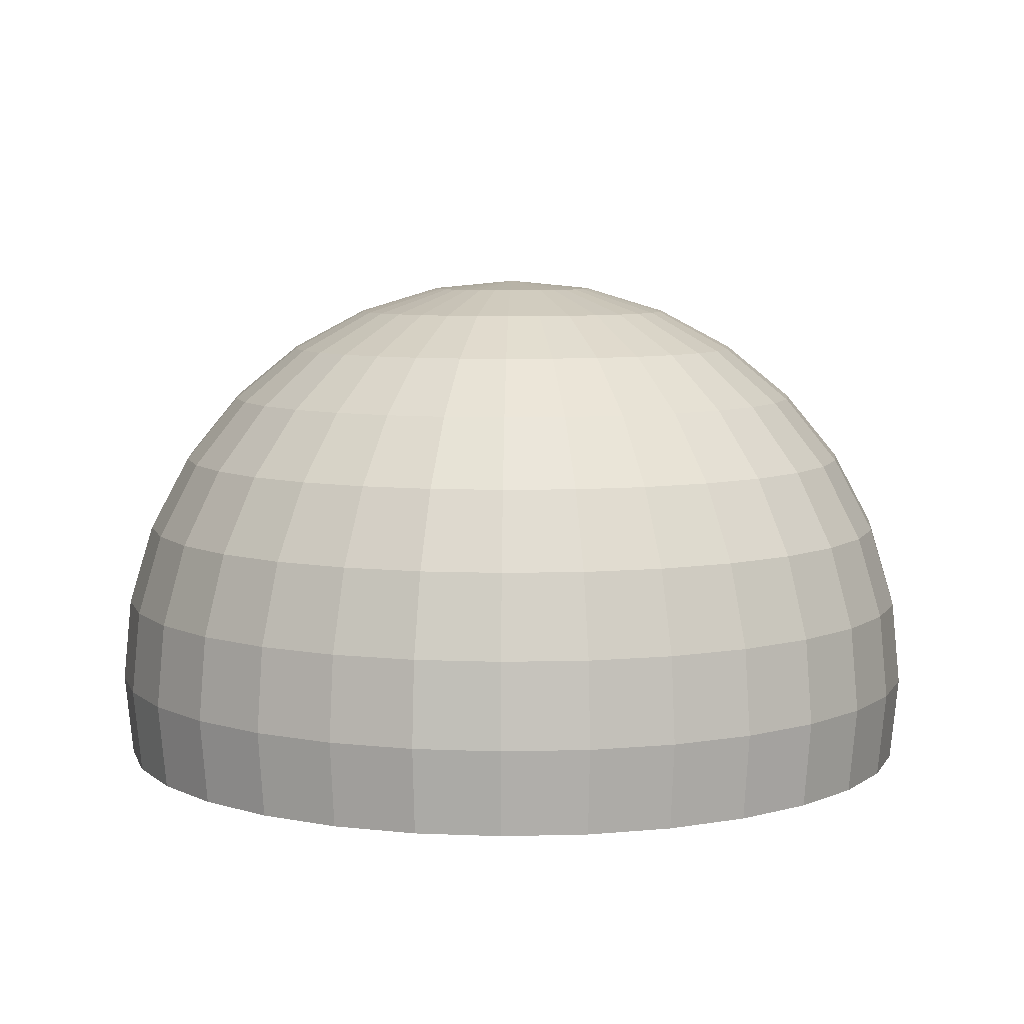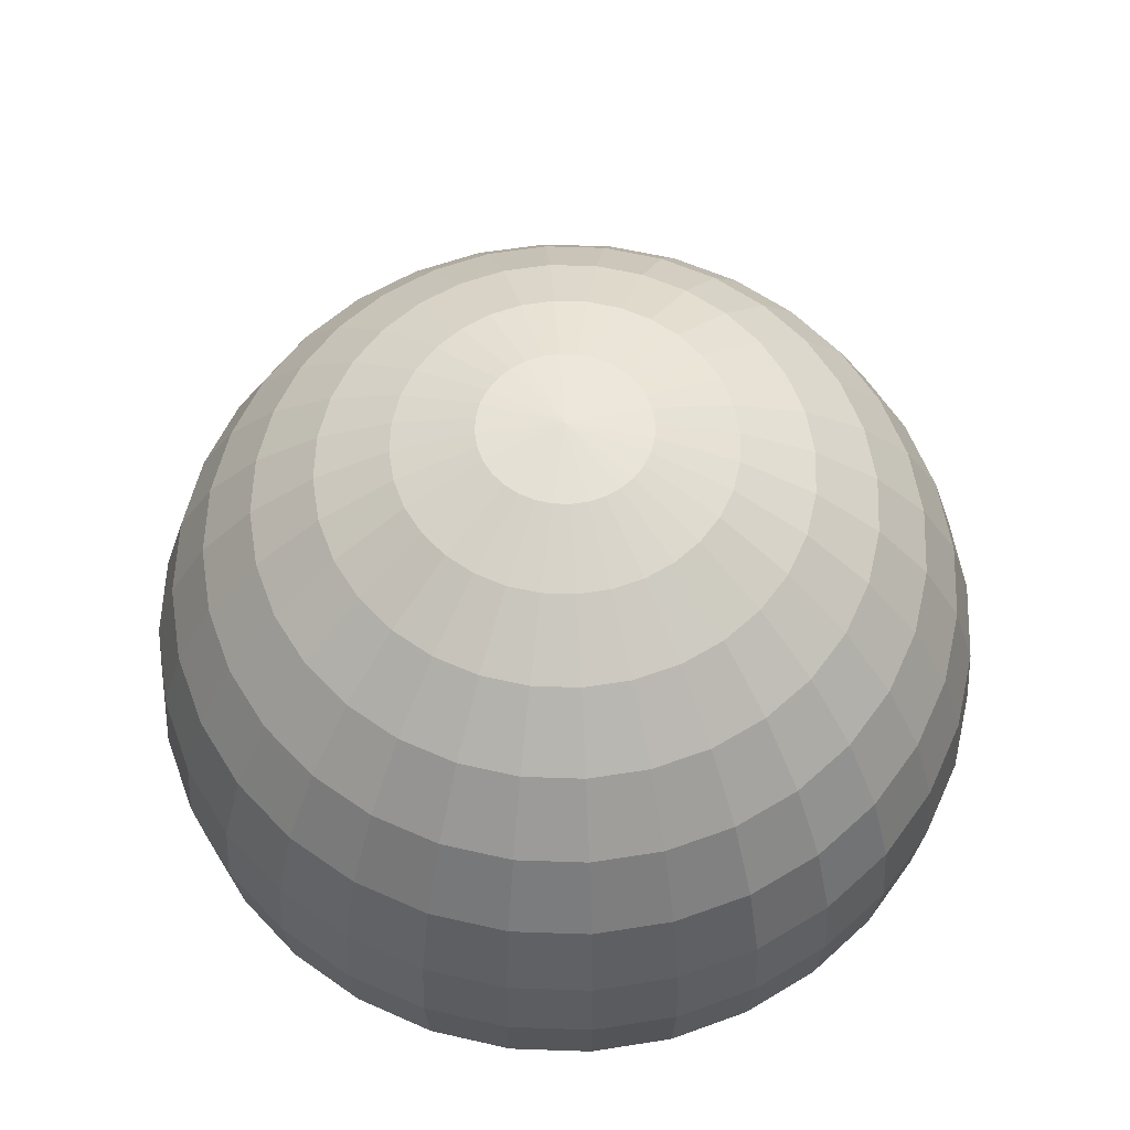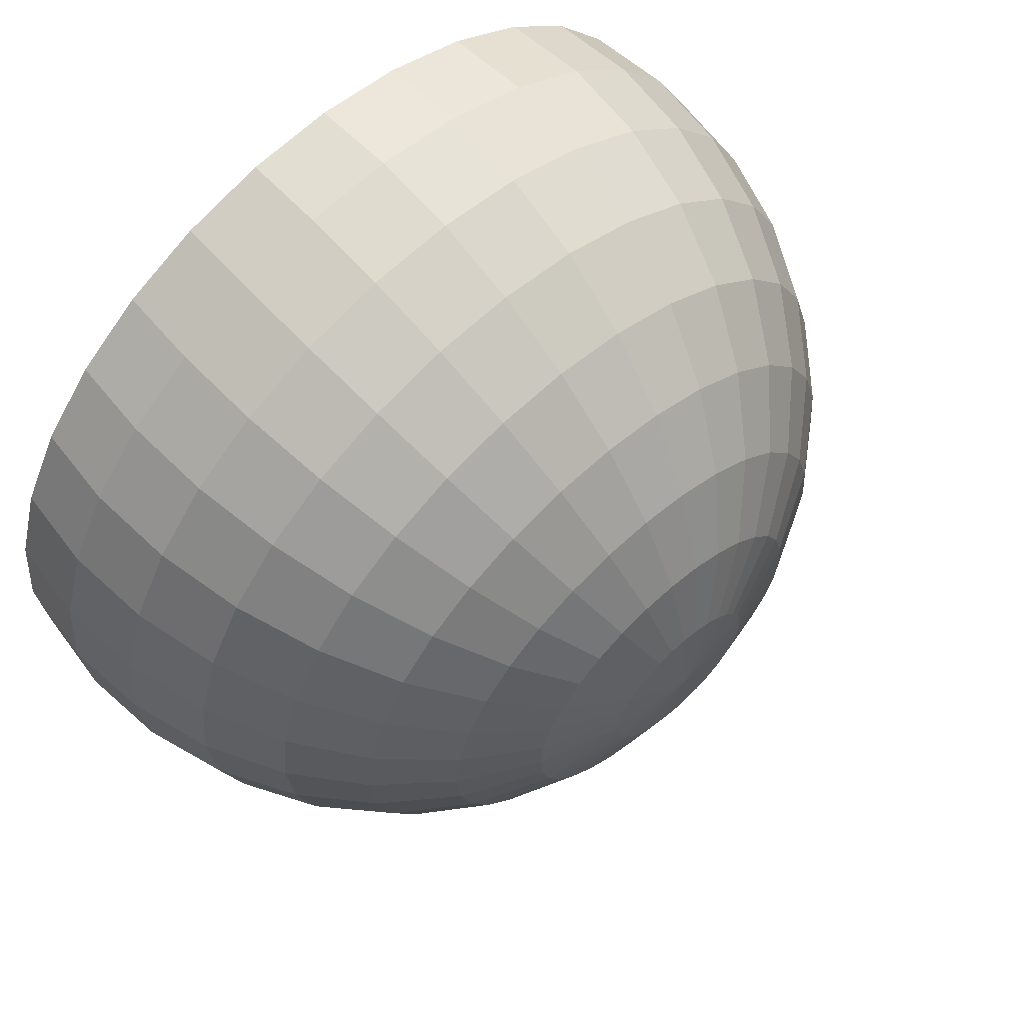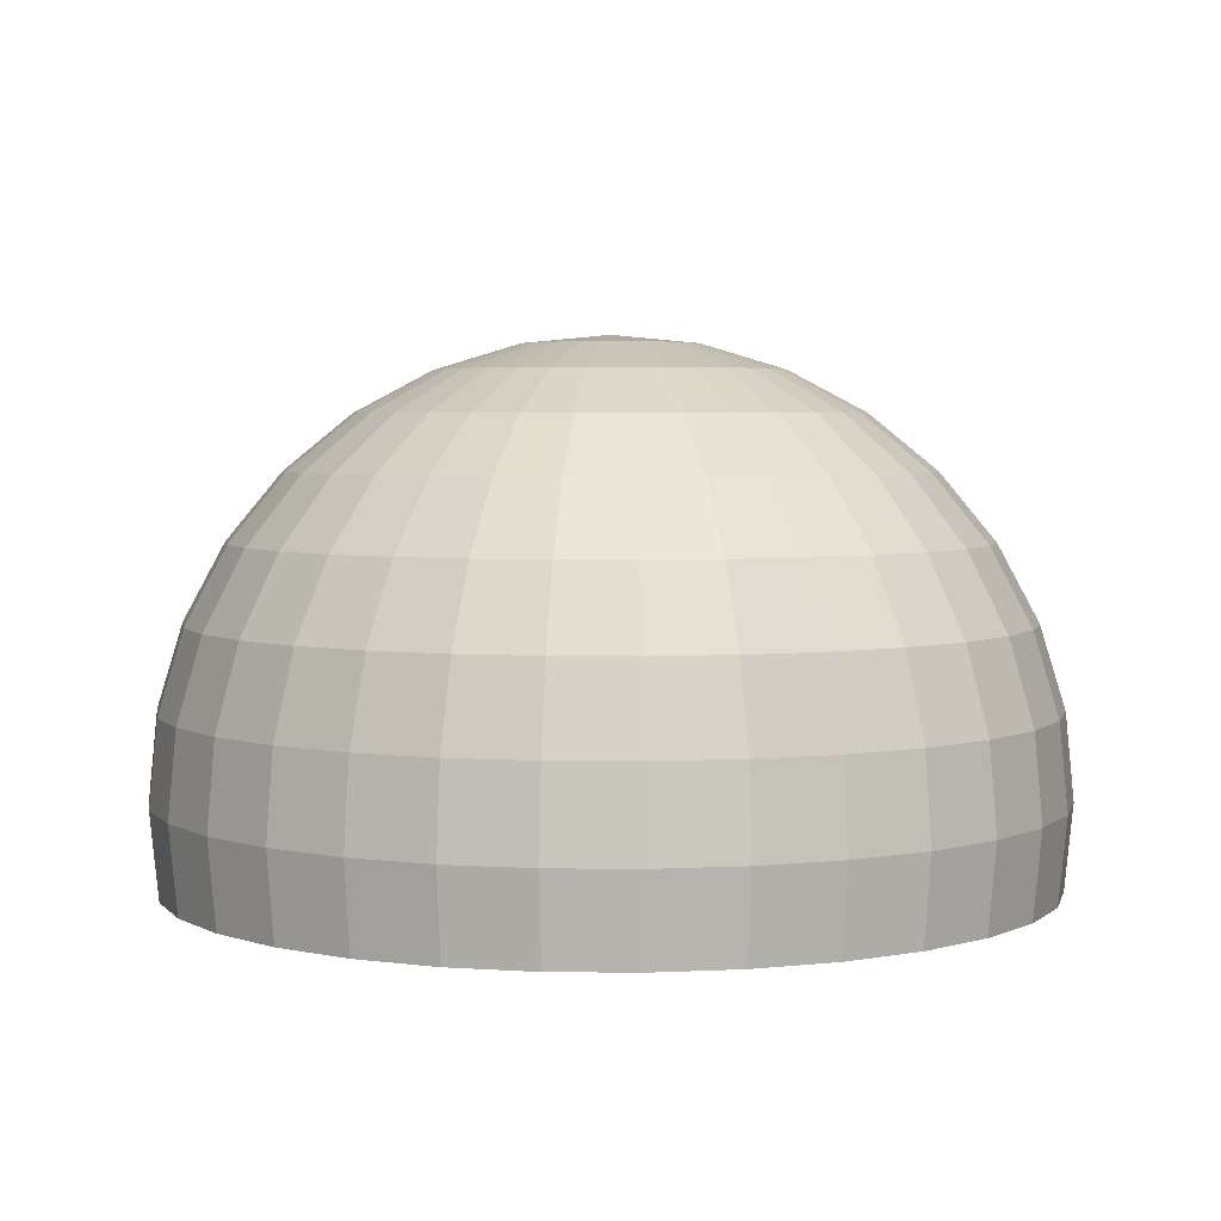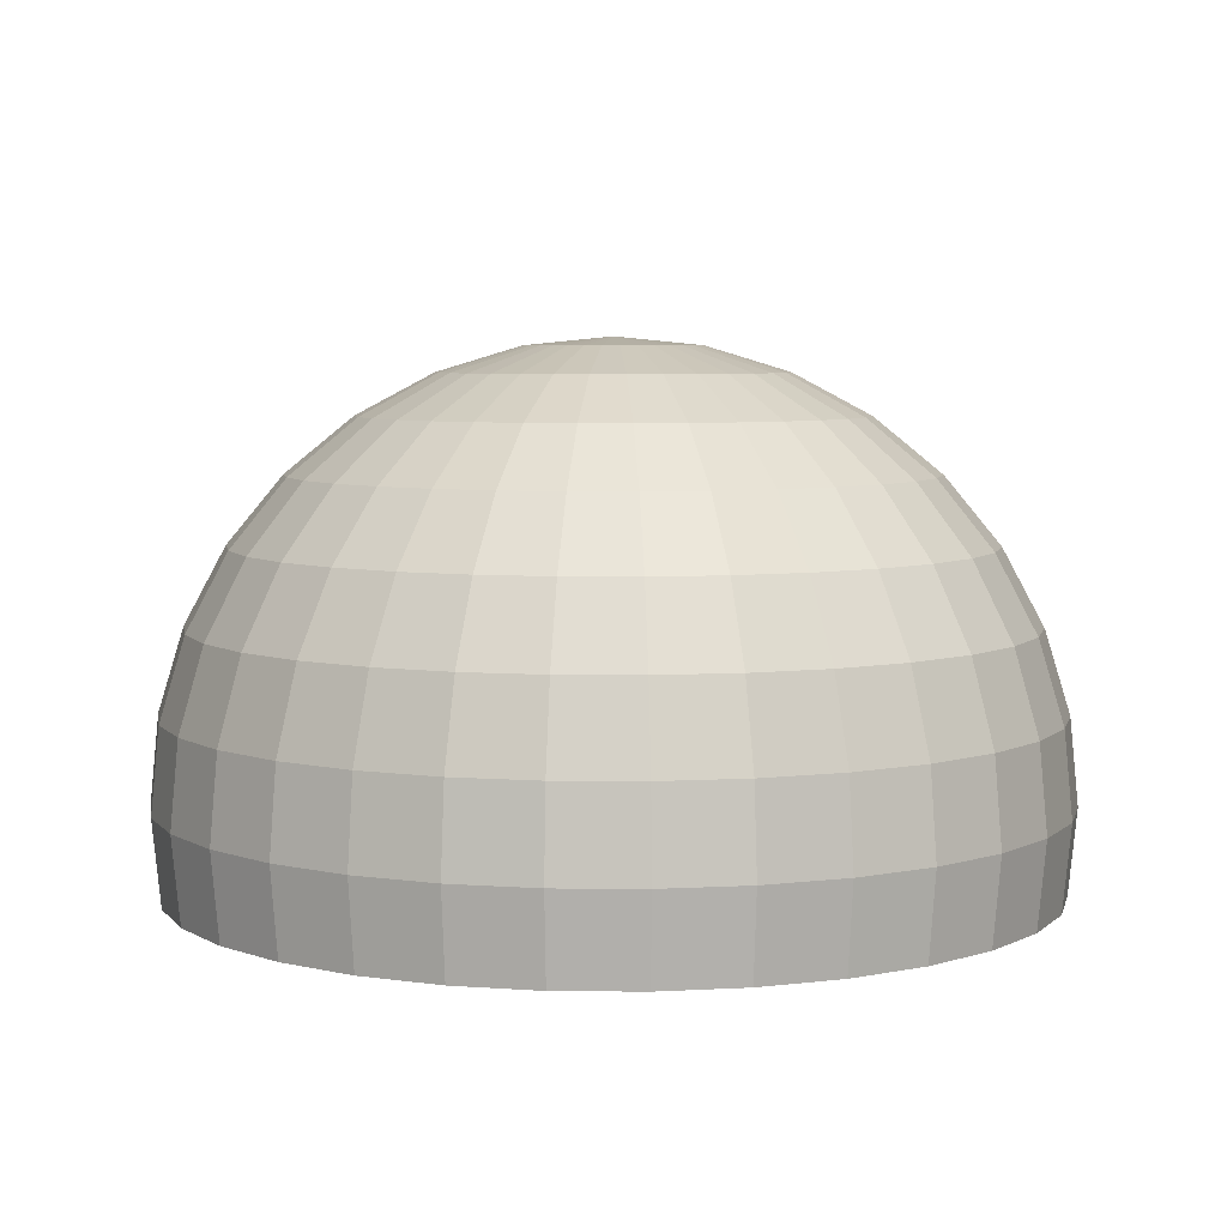
<metadata>
{"format":"obj","ext":"obj","renderer":"f3d","projection":"perspective","resolution":1024,"background":"white","views":[{"elev":7.1,"azim":-43.6,"up":"+Y"},{"elev":59.2,"azim":153.9,"up":"+Y"},{"elev":62.2,"azim":138.0,"up":"+Z"},{"elev":4.0,"azim":-48.8,"up":"+Y"},{"elev":5.8,"azim":-161.5,"up":"+Y"}]}
</metadata>
<code>
o Sphere
v 0 8.592 -1.709
v 0 8.094 -3.353
v 0 7.284 -4.867
v 0 6.195 -6.195
v 0 4.867 -7.284
v 0 3.353 -8.094
v 0 1.709 -8.592
v 0.3334 8.592 -1.676
v 0.6541 8.094 -3.288
v 0.9495 7.284 -4.774
v 1.209 6.195 -6.076
v 1.421 4.867 -7.144
v 1.579 3.353 -7.938
v 1.676 1.709 -8.427
v 1.709 -0 -8.592
v 1.676 -1.709 -8.427
v 0.6541 8.592 -1.579
v 1.283 8.094 -3.097
v 1.863 7.284 -4.497
v 2.371 6.195 -5.723
v 2.788 4.867 -6.73
v 3.097 3.353 -7.478
v 3.288 1.709 -7.938
v 3.353 -0 -8.094
v 3.288 -1.709 -7.938
v 0.9495 8.592 -1.421
v 1.863 8.094 -2.788
v 2.704 7.284 -4.047
v 3.442 6.195 -5.151
v 4.047 4.867 -6.057
v 4.497 3.353 -6.73
v 4.774 1.709 -7.144
v 4.867 -0 -7.284
v 4.774 -1.709 -7.144
v 1.209 8.592 -1.209
v 2.371 8.094 -2.371
v 3.442 7.284 -3.442
v 4.38 6.195 -4.38
v 5.151 4.867 -5.151
v 5.723 3.353 -5.723
v 6.076 1.709 -6.076
v 6.195 -0 -6.195
v 6.076 -1.709 -6.076
v 1.421 8.592 -0.9495
v 2.788 8.094 -1.863
v 4.047 7.284 -2.704
v 5.151 6.195 -3.442
v 6.057 4.867 -4.047
v 6.73 3.353 -4.497
v 7.144 1.709 -4.774
v 7.284 -0 -4.867
v 7.144 -1.709 -4.774
v 1.579 8.592 -0.6541
v 3.097 8.094 -1.283
v 4.497 7.284 -1.863
v 5.723 6.195 -2.371
v 6.73 4.867 -2.788
v 7.478 3.353 -3.097
v 7.938 1.709 -3.288
v 8.094 -0 -3.353
v 7.938 -1.709 -3.288
v 1.676 8.592 -0.3334
v 3.288 8.094 -0.6541
v 4.774 7.284 -0.9495
v 6.076 6.195 -1.209
v 7.144 4.867 -1.421
v 7.938 3.353 -1.579
v 8.427 1.709 -1.676
v 8.592 -0 -1.709
v 8.427 -1.709 -1.676
v 1.709 8.592 1e-06
v 3.353 8.094 1e-06
v 4.867 7.284 1e-06
v 6.195 6.195 0
v 7.284 4.867 1e-06
v 8.094 3.353 0
v 8.592 1.709 1e-06
v 8.761 -0 1e-06
v 8.592 -1.709 1e-06
v 1.676 8.592 0.3334
v 3.288 8.094 0.6541
v 4.774 7.284 0.9495
v 6.076 6.195 1.209
v 7.144 4.867 1.421
v 7.938 3.353 1.579
v 8.427 1.709 1.676
v 8.592 -0 1.709
v 8.427 -1.709 1.676
v 1.579 8.592 0.6541
v 3.097 8.094 1.283
v 4.497 7.284 1.863
v 5.723 6.195 2.371
v 6.73 4.867 2.788
v 7.478 3.353 3.097
v 7.938 1.709 3.288
v 8.094 -0 3.353
v 7.938 -1.709 3.288
v 1.421 8.592 0.9495
v 2.788 8.094 1.863
v 4.047 7.284 2.704
v 5.151 6.195 3.442
v 6.057 4.867 4.047
v 6.73 3.353 4.497
v 7.144 1.709 4.774
v 7.284 -0 4.867
v 7.144 -1.709 4.774
v 1.209 8.592 1.209
v 2.371 8.094 2.371
v 3.442 7.284 3.442
v 4.38 6.195 4.38
v 5.151 4.867 5.151
v 5.723 3.353 5.723
v 6.076 1.709 6.076
v 6.195 -0 6.195
v 6.076 -1.709 6.076
v 0.9495 8.592 1.421
v 1.863 8.094 2.788
v 2.704 7.284 4.047
v 3.442 6.195 5.151
v 4.047 4.867 6.057
v 4.497 3.353 6.73
v 4.774 1.709 7.144
v 4.867 -0 7.284
v 4.774 -1.709 7.144
v 0.6541 8.592 1.579
v 1.283 8.094 3.097
v 1.863 7.284 4.497
v 2.371 6.195 5.723
v 2.788 4.867 6.73
v 3.097 3.353 7.478
v 3.288 1.709 7.938
v 3.353 -0 8.094
v 3.288 -1.709 7.938
v 0.3334 8.592 1.676
v 0.6541 8.094 3.288
v 0.9495 7.284 4.774
v 1.209 6.195 6.076
v 1.421 4.867 7.144
v 1.579 3.353 7.938
v 1.676 1.709 8.427
v 1.709 -0 8.592
v 1.676 -1.709 8.427
v 0 8.592 1.709
v -0 8.094 3.353
v -1e-06 7.284 4.867
v 0 6.195 6.195
v -0 4.867 7.284
v 0 3.353 8.094
v -1e-06 1.709 8.592
v -2e-06 -0 8.761
v -1e-06 -1.709 8.592
v -0.3334 8.592 1.676
v -0.6541 8.094 3.288
v -0.9495 7.284 4.774
v -1.209 6.195 6.076
v -1.421 4.867 7.144
v -1.579 3.353 7.938
v -1.676 1.709 8.427
v -1.709 -0 8.592
v -1.676 -1.709 8.427
v -0.6541 8.592 1.579
v -1.283 8.094 3.097
v -1.863 7.284 4.497
v -2.371 6.195 5.723
v -2.788 4.867 6.73
v -3.097 3.353 7.478
v -3.288 1.709 7.938
v -3.353 -0 8.094
v -3.288 -1.709 7.938
v -0.9495 8.592 1.421
v -1.863 8.094 2.788
v -2.704 7.284 4.047
v -3.442 6.195 5.151
v -4.047 4.867 6.057
v -4.497 3.353 6.73
v -4.774 1.709 7.144
v -4.867 -0 7.284
v -4.774 -1.709 7.144
v -1.209 8.592 1.209
v -2.371 8.094 2.371
v -3.442 7.284 3.442
v -4.38 6.195 4.38
v -5.151 4.867 5.151
v -5.723 3.353 5.723
v -6.076 1.709 6.076
v -6.195 -0 6.195
v -6.076 -1.709 6.076
v -1.421 8.592 0.9495
v -2.788 8.094 1.863
v -4.047 7.284 2.704
v -5.151 6.195 3.442
v -6.057 4.867 4.047
v -6.73 3.353 4.497
v -7.144 1.709 4.774
v -7.284 -0 4.867
v -7.144 -1.709 4.774
v -1e-06 8.761 1e-06
v -1.579 8.592 0.6541
v -3.097 8.094 1.283
v -4.497 7.284 1.863
v -5.723 6.195 2.371
v -6.73 4.867 2.788
v -7.478 3.353 3.097
v -7.938 1.709 3.288
v -8.094 -0 3.353
v -7.938 -1.709 3.288
v -1.676 8.592 0.3334
v -3.288 8.094 0.6541
v -4.774 7.284 0.9495
v -6.076 6.195 1.209
v -7.144 4.867 1.421
v -7.938 3.353 1.579
v -8.427 1.709 1.676
v -8.592 -0 1.709
v -8.427 -1.709 1.676
v -1.709 8.592 1e-06
v -3.353 8.094 0
v -4.867 7.284 -0
v -6.195 6.195 1e-06
v -7.284 4.867 0
v -8.094 3.353 0
v -8.592 1.709 -1e-06
v -8.761 -0 -3e-06
v -8.592 -1.709 -1e-06
v -1.676 8.592 -0.3334
v -3.288 8.094 -0.6541
v -4.774 7.284 -0.9495
v -6.076 6.195 -1.209
v -7.144 4.867 -1.421
v -7.938 3.353 -1.579
v -8.427 1.709 -1.676
v -8.592 -0 -1.709
v -8.427 -1.709 -1.676
v -1.579 8.592 -0.6541
v -3.097 8.094 -1.283
v -4.497 7.284 -1.863
v -5.723 6.195 -2.371
v -6.73 4.867 -2.788
v -7.478 3.353 -3.097
v -7.938 1.709 -3.288
v -8.094 -0 -3.353
v -7.938 -1.709 -3.288
v -1.421 8.592 -0.9495
v -2.788 8.094 -1.863
v -4.047 7.284 -2.704
v -5.151 6.195 -3.442
v -6.057 4.867 -4.047
v -6.73 3.353 -4.497
v -7.144 1.709 -4.774
v -7.284 -0 -4.867
v -7.144 -1.709 -4.774
v -1.209 8.592 -1.209
v -2.371 8.094 -2.371
v -3.442 7.284 -3.442
v -4.38 6.195 -4.38
v -5.151 4.867 -5.151
v -5.723 3.353 -5.723
v -6.076 1.709 -6.076
v -6.195 -0 -6.195
v -6.076 -1.709 -6.076
v -0.9495 8.592 -1.421
v -1.863 8.094 -2.788
v -2.704 7.284 -4.047
v -3.442 6.195 -5.151
v -4.047 4.867 -6.057
v -4.497 3.353 -6.73
v -4.774 1.709 -7.144
v -4.867 -0 -7.284
v -4.774 -1.709 -7.144
v -0.6541 8.592 -1.579
v -1.283 8.094 -3.097
v -1.863 7.284 -4.497
v -2.371 6.195 -5.723
v -2.788 4.867 -6.73
v -3.097 3.353 -7.478
v -3.288 1.709 -7.938
v -3.353 -0 -8.094
v -3.288 -1.709 -7.938
v -0.3334 8.592 -1.676
v -0.6541 8.094 -3.288
v -0.9495 7.284 -4.774
v -1.209 6.195 -6.076
v -1.421 4.867 -7.144
v -1.579 3.353 -7.938
v -1.676 1.709 -8.427
v -1.709 -0 -8.592
v -1.676 -1.709 -8.427
v 5e-06 -0 -8.761
v 2e-06 -1.709 -8.592
f 3 2 9 10
f 4 3 10 11
f 5 4 11 12
f 6 5 12 13
f 7 6 13 14
f 288 7 14 15
f 1 197 8
f 289 288 15 16
f 2 1 8 9
f 8 197 17
f 16 15 24 25
f 9 8 17 18
f 10 9 18 19
f 11 10 19 20
f 12 11 20 21
f 13 12 21 22
f 14 13 22 23
f 15 14 23 24
f 21 20 29 30
f 22 21 30 31
f 23 22 31 32
f 24 23 32 33
f 17 197 26
f 25 24 33 34
f 18 17 26 27
f 19 18 27 28
f 20 19 28 29
f 34 33 42 43
f 27 26 35 36
f 28 27 36 37
f 29 28 37 38
f 30 29 38 39
f 31 30 39 40
f 32 31 40 41
f 33 32 41 42
f 26 197 35
f 40 39 48 49
f 41 40 49 50
f 42 41 50 51
f 35 197 44
f 43 42 51 52
f 36 35 44 45
f 37 36 45 46
f 38 37 46 47
f 39 38 47 48
f 46 45 54 55
f 47 46 55 56
f 48 47 56 57
f 49 48 57 58
f 50 49 58 59
f 51 50 59 60
f 44 197 53
f 52 51 60 61
f 45 44 53 54
f 59 58 67 68
f 60 59 68 69
f 53 197 62
f 61 60 69 70
f 54 53 62 63
f 55 54 63 64
f 56 55 64 65
f 57 56 65 66
f 58 57 66 67
f 64 63 72 73
f 65 64 73 74
f 66 65 74 75
f 67 66 75 76
f 68 67 76 77
f 69 68 77 78
f 62 197 71
f 70 69 78 79
f 63 62 71 72
f 77 76 85 86
f 78 77 86 87
f 71 197 80
f 79 78 87 88
f 72 71 80 81
f 73 72 81 82
f 74 73 82 83
f 75 74 83 84
f 76 75 84 85
f 83 82 91 92
f 84 83 92 93
f 85 84 93 94
f 86 85 94 95
f 87 86 95 96
f 80 197 89
f 88 87 96 97
f 81 80 89 90
f 82 81 90 91
f 96 95 104 105
f 89 197 98
f 97 96 105 106
f 90 89 98 99
f 91 90 99 100
f 92 91 100 101
f 93 92 101 102
f 94 93 102 103
f 95 94 103 104
f 101 100 109 110
f 102 101 110 111
f 103 102 111 112
f 104 103 112 113
f 105 104 113 114
f 98 197 107
f 106 105 114 115
f 99 98 107 108
f 100 99 108 109
f 114 113 122 123
f 107 197 116
f 115 114 123 124
f 108 107 116 117
f 109 108 117 118
f 110 109 118 119
f 111 110 119 120
f 112 111 120 121
f 113 112 121 122
f 120 119 128 129
f 121 120 129 130
f 122 121 130 131
f 123 122 131 132
f 116 197 125
f 124 123 132 133
f 117 116 125 126
f 118 117 126 127
f 119 118 127 128
f 133 132 141 142
f 126 125 134 135
f 127 126 135 136
f 128 127 136 137
f 129 128 137 138
f 130 129 138 139
f 131 130 139 140
f 132 131 140 141
f 125 197 134
f 139 138 147 148
f 140 139 148 149
f 141 140 149 150
f 134 197 143
f 142 141 150 151
f 135 134 143 144
f 136 135 144 145
f 137 136 145 146
f 138 137 146 147
f 144 143 152 153
f 145 144 153 154
f 146 145 154 155
f 147 146 155 156
f 148 147 156 157
f 149 148 157 158
f 150 149 158 159
f 143 197 152
f 151 150 159 160
f 157 156 165 166
f 158 157 166 167
f 159 158 167 168
f 152 197 161
f 160 159 168 169
f 153 152 161 162
f 154 153 162 163
f 155 154 163 164
f 156 155 164 165
f 163 162 171 172
f 164 163 172 173
f 165 164 173 174
f 166 165 174 175
f 167 166 175 176
f 168 167 176 177
f 161 197 170
f 169 168 177 178
f 162 161 170 171
f 176 175 184 185
f 177 176 185 186
f 170 197 179
f 178 177 186 187
f 171 170 179 180
f 172 171 180 181
f 173 172 181 182
f 174 173 182 183
f 175 174 183 184
f 181 180 189 190
f 182 181 190 191
f 183 182 191 192
f 184 183 192 193
f 185 184 193 194
f 186 185 194 195
f 179 197 188
f 187 186 195 196
f 180 179 188 189
f 194 193 203 204
f 195 194 204 205
f 188 197 198
f 196 195 205 206
f 189 188 198 199
f 190 189 199 200
f 191 190 200 201
f 192 191 201 202
f 193 192 202 203
f 201 200 209 210
f 202 201 210 211
f 203 202 211 212
f 204 203 212 213
f 205 204 213 214
f 198 197 207
f 206 205 214 215
f 199 198 207 208
f 200 199 208 209
f 214 213 222 223
f 207 197 216
f 215 214 223 224
f 208 207 216 217
f 209 208 217 218
f 210 209 218 219
f 211 210 219 220
f 212 211 220 221
f 213 212 221 222
f 220 219 228 229
f 221 220 229 230
f 222 221 230 231
f 223 222 231 232
f 216 197 225
f 224 223 232 233
f 217 216 225 226
f 218 217 226 227
f 219 218 227 228
f 225 197 234
f 233 232 241 242
f 226 225 234 235
f 227 226 235 236
f 228 227 236 237
f 229 228 237 238
f 230 229 238 239
f 231 230 239 240
f 232 231 240 241
f 238 237 246 247
f 239 238 247 248
f 240 239 248 249
f 241 240 249 250
f 234 197 243
f 242 241 250 251
f 235 234 243 244
f 236 235 244 245
f 237 236 245 246
f 251 250 259 260
f 244 243 252 253
f 245 244 253 254
f 246 245 254 255
f 247 246 255 256
f 248 247 256 257
f 249 248 257 258
f 250 249 258 259
f 243 197 252
f 257 256 265 266
f 258 257 266 267
f 259 258 267 268
f 252 197 261
f 260 259 268 269
f 253 252 261 262
f 254 253 262 263
f 255 254 263 264
f 256 255 264 265
f 262 261 270 271
f 263 262 271 272
f 264 263 272 273
f 265 264 273 274
f 266 265 274 275
f 267 266 275 276
f 268 267 276 277
f 261 197 270
f 269 268 277 278
f 275 274 283 284
f 276 275 284 285
f 277 276 285 286
f 270 197 279
f 278 277 286 287
f 271 270 279 280
f 272 271 280 281
f 273 272 281 282
f 274 273 282 283
f 281 280 2 3
f 282 281 3 4
f 283 282 4 5
f 284 283 5 6
f 285 284 6 7
f 286 285 7 288
f 279 197 1
f 287 286 288 289
f 280 279 1 2

</code>
